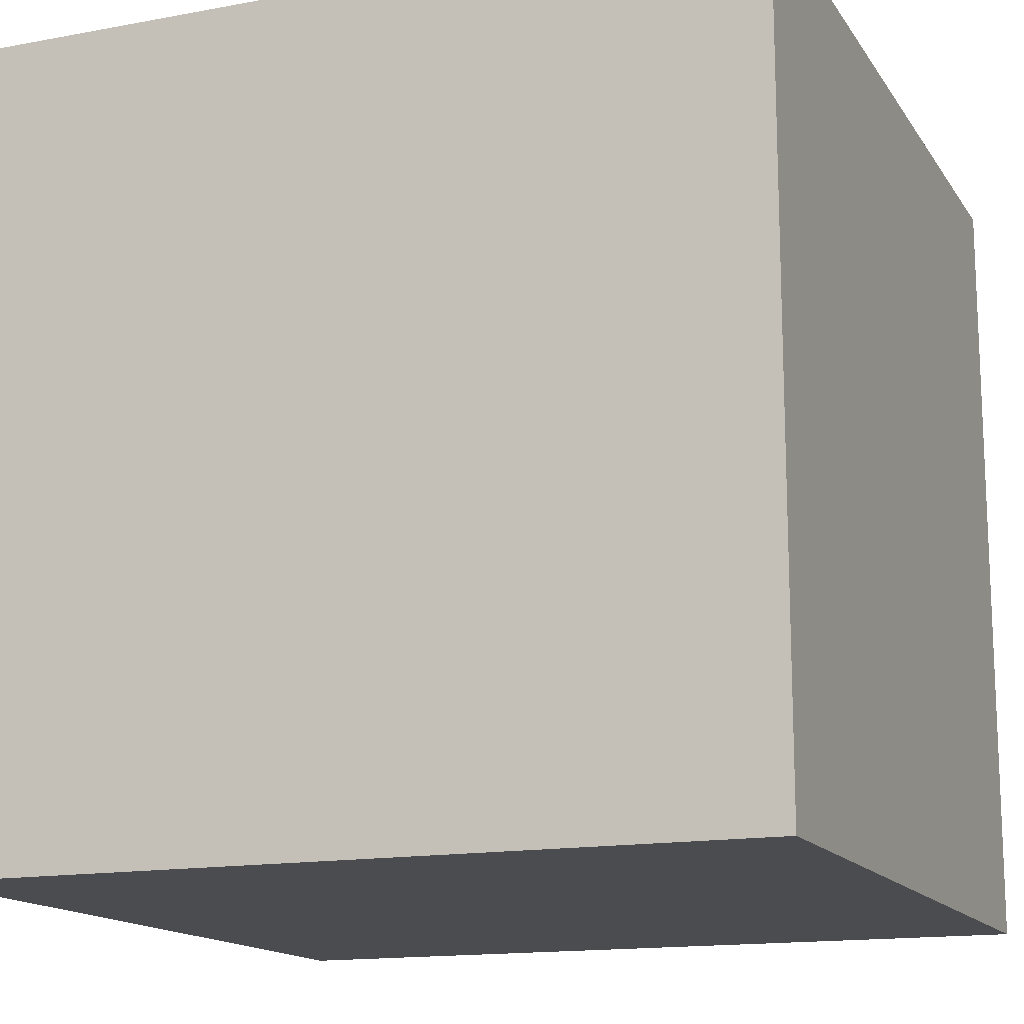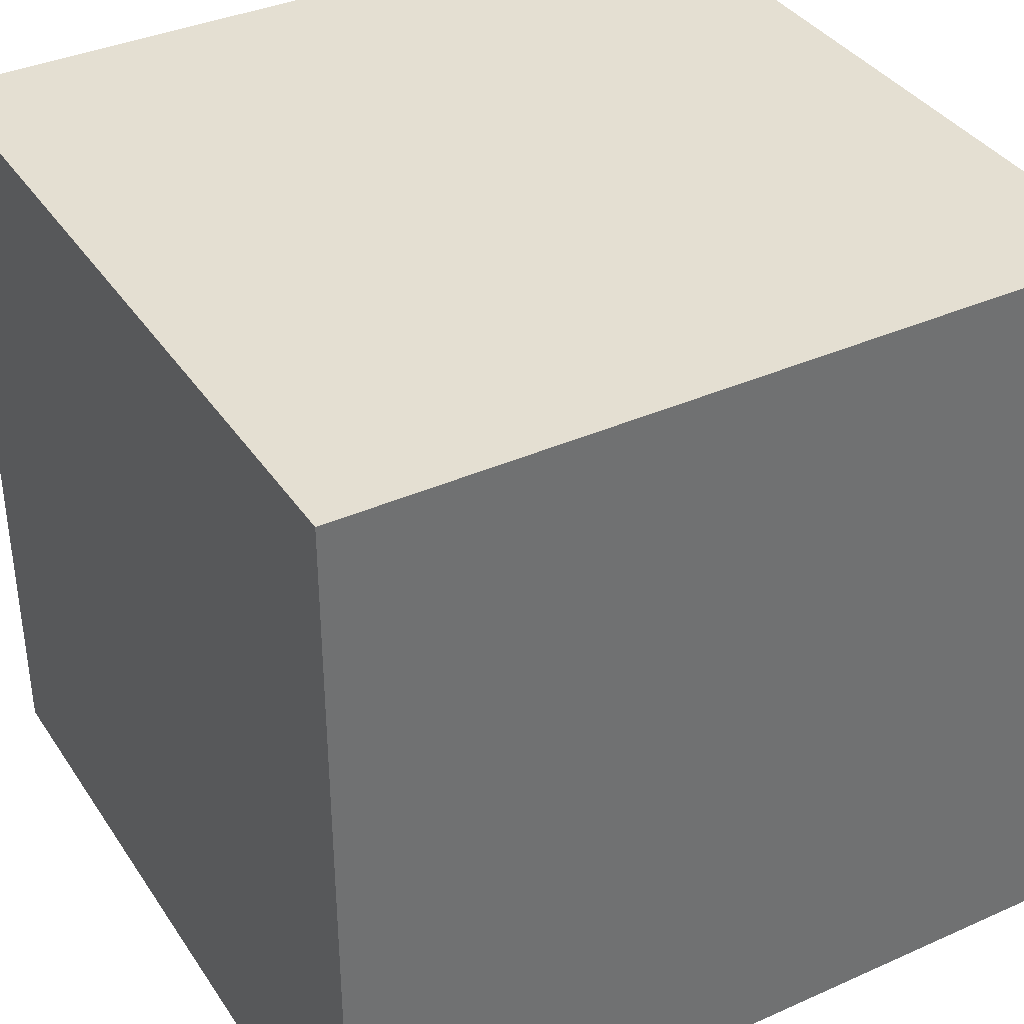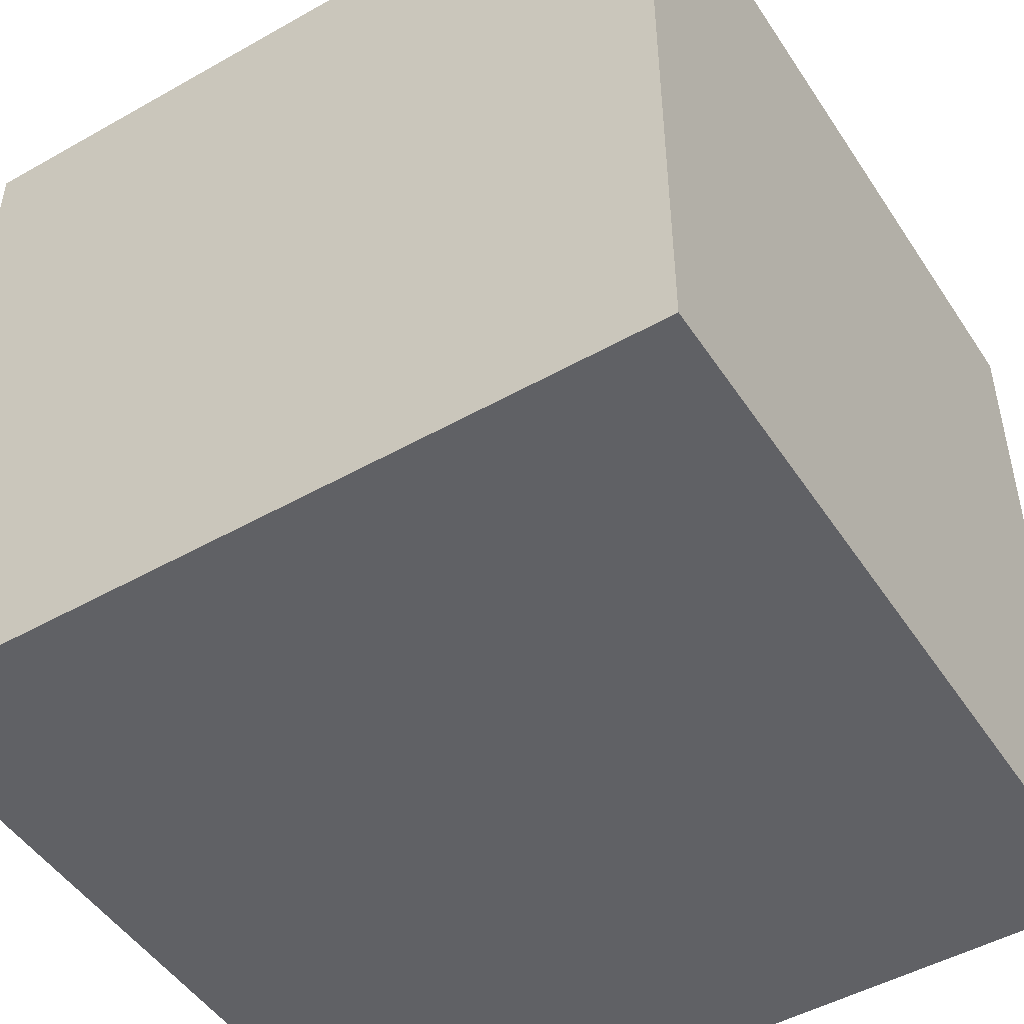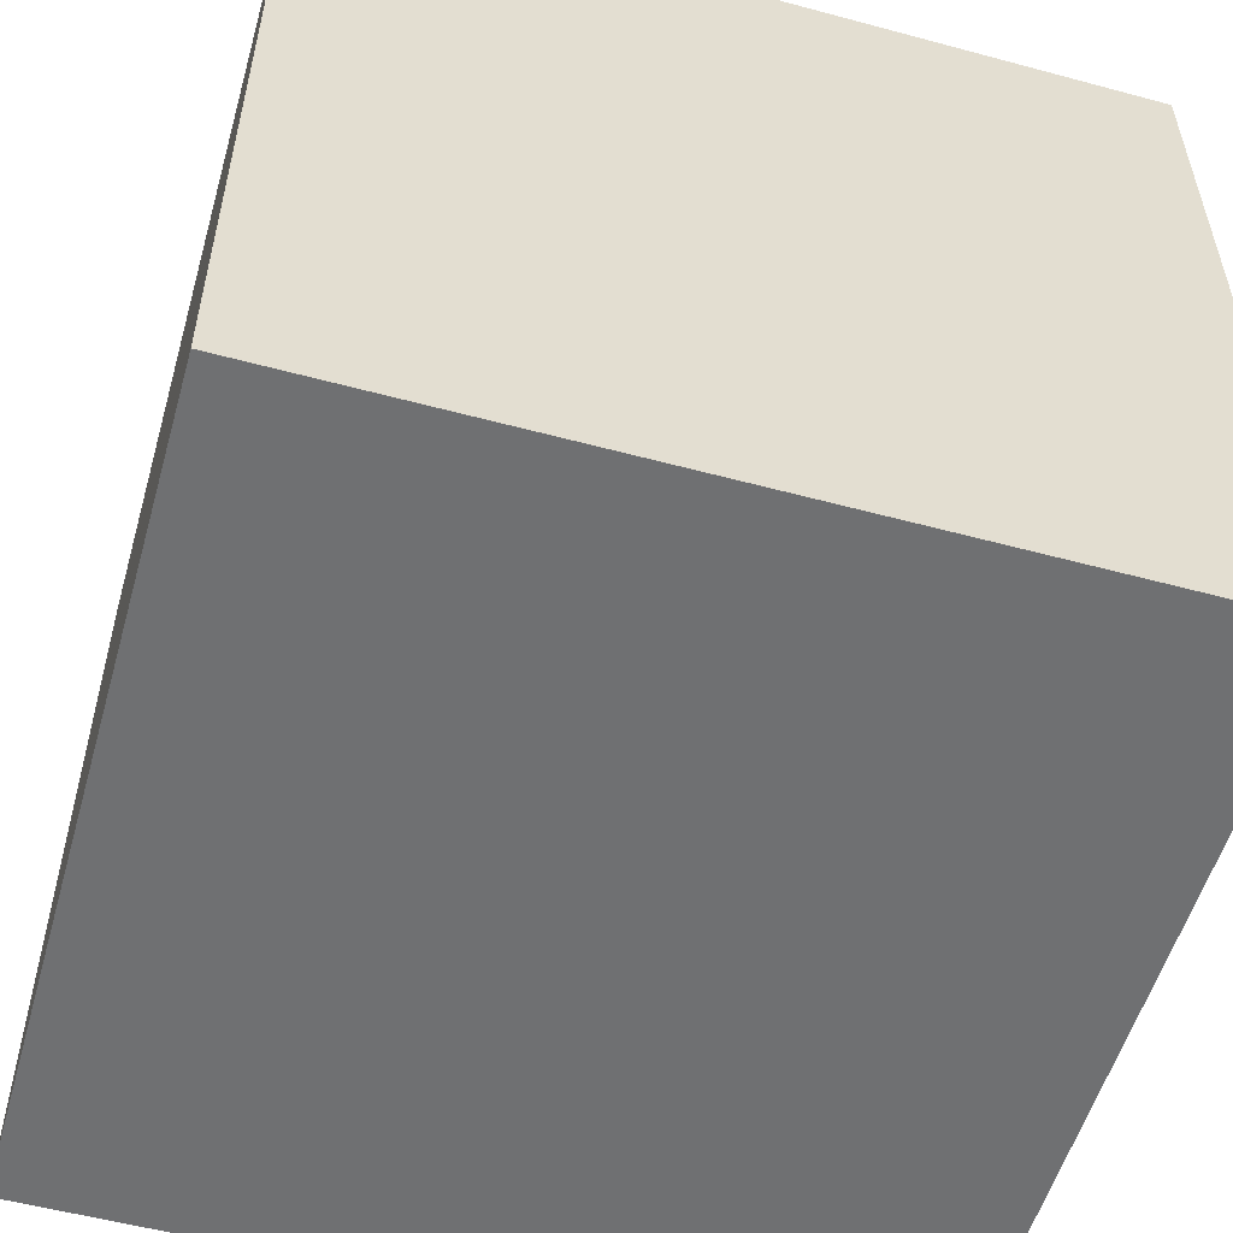
<metadata>
{"format":"obj","ext":"obj","renderer":"f3d","projection":"perspective","resolution":1024,"background":"white","views":[{"elev":-14.9,"azim":21.9,"up":"+Y"},{"elev":37.2,"azim":150.2,"up":"+Z"},{"elev":-48.8,"azim":122.1,"up":"+Y"},{"elev":-54.8,"azim":164.1,"up":"+Z"}]}
</metadata>
<code>
o
v 0 2 0
v 0 2 -4
v 0 3.3 0
v 0 3.3 -4
v 0 3.7 0
v 0 3.7 -4
v 0 4.3 0
v 0 4.3 -4
v 0 4.6 0
v 0 4.6 -4
v 0 5 -2.9
v 0 5 -3
v 0 5.1 0
v 0 5.1 -0.2
v 0 5.1 -0.3
v 0 5.1 -0.9
v 0 5.1 -1
v 0 5.1 -1.8
v 0 5.1 -1.9
v 0 5.1 -2.2
v 0 5.1 -2.4
v 0 5.1 -2.9
v 0 5.1 -3
v 0 5.1 -3.1
v 0 5.1 -4
v 0 5.2 -0.3
v 0 5.2 -0.4
v 0 5.2 -1
v 0 5.2 -1.1
v 0 5.2 -1.4
v 0 5.2 -1.5
v 0 5.2 -1.9
v 0 5.2 -2
v 0 5.2 -2.2
v 0 5.2 -2.3
v 0 5.2 -2.4
v 0 5.2 -2.5
v 0 5.2 -2.9
v 0 5.2 -3.1
v 0 5.2 -3.3
v 0 5.3 -0.2
v 0 5.3 -0.3
v 0 5.3 -0.4
v 0 5.3 -0.5
v 0 5.3 -0.6
v 0 5.3 -0.7
v 0 5.3 -0.9
v 0 5.3 -1
v 0 5.3 -1.1
v 0 5.3 -1.2
v 0 5.3 -1.3
v 0 5.3 -1.4
v 0 5.3 -1.5
v 0 5.3 -1.8
v 0 5.3 -1.9
v 0 5.3 -2.3
v 0 5.3 -2.4
v 0 5.3 -2.5
v 0 5.3 -2.6
v 0 5.3 -2.7
v 0 5.3 -2.8
v 0 5.3 -3.1
v 0 5.3 -3.3
v 0 5.3 -3.5
v 0 5.4 -0.3
v 0 5.4 -0.4
v 0 5.4 -0.5
v 0 5.4 -0.6
v 0 5.4 -1
v 0 5.4 -1.2
v 0 5.4 -1.3
v 0 5.4 -1.4
v 0 5.4 -2.4
v 0 5.4 -2.6
v 0 5.4 -2.7
v 0 5.4 -3.2
v 0 5.4 -3.3
v 0 5.4 -3.4
v 0 5.4 -3.5
v 0 5.5 -0.5
v 0 5.5 -0.7
v 0 5.5 -1.1
v 0 5.5 -1.2
v 0 5.5 -2.7
v 0 5.5 -2.8
v 0 5.5 -3.1
v 0 5.5 -3.2
v 0 5.5 -3.3
v 0 5.5 -3.4
v 0 5.6 0
v 0 5.6 -0.4
v 0 5.6 -0.5
v 0 5.6 -1.1
v 0 5.6 -1.3
v 0 5.6 -1.9
v 0 5.6 -2
v 0 5.6 -2.6
v 0 5.6 -2.7
v 0 5.6 -3.1
v 0 5.6 -3.3
v 0 5.6 -4
v 0 6 0
v 0 6 -4
v 4 2 0
v 4 2 -4
v 4 3.3 0
v 4 3.3 -4
v 4 3.7 0
v 4 3.7 -4
v 4 4.3 0
v 4 4.3 -4
v 4 4.6 0
v 4 4.6 -4
v 4 5.1 0
v 4 5.1 -1.5
v 4 5.1 -1.6
v 4 5.1 -4
v 4 5.2 -0.4
v 4 5.2 -0.6
v 4 5.2 -1.3
v 4 5.2 -1.5
v 4 5.2 -1.6
v 4 5.2 -2.3
v 4 5.2 -2.4
v 4 5.2 -3.3
v 4 5.2 -3.4
v 4 5.3 -0.4
v 4 5.3 -0.5
v 4 5.3 -1.5
v 4 5.3 -1.8
v 4 5.3 -2.4
v 4 5.3 -2.6
v 4 5.3 -3.2
v 4 5.3 -3.3
v 4 5.3 -3.8
v 4 5.3 -3.9
v 4 5.4 -1.3
v 4 5.4 -1.5
v 4 5.4 -2.3
v 4 5.4 -2.5
v 4 5.4 -3.1
v 4 5.4 -3.2
v 4 5.4 -3.3
v 4 5.4 -3.4
v 4 5.5 -0.4
v 4 5.5 -0.5
v 4 5.5 -1.4
v 4 5.5 -1.5
v 4 5.5 -1.8
v 4 5.5 -1.9
v 4 5.5 -3
v 4 5.5 -3.1
v 4 5.5 -3.2
v 4 5.5 -3.3
v 4 5.6 0
v 4 5.6 -0.4
v 4 5.6 -0.6
v 4 5.6 -1.4
v 4 5.6 -1.9
v 4 5.6 -2.5
v 4 5.6 -2.6
v 4 5.6 -3
v 4 5.6 -3.2
v 4 5.6 -3.8
v 4 5.6 -3.9
v 4 5.6 -4
v 4 6 0
v 4 6 -4
v 0 2 0
v 0 3.3 0
v 0 3.7 0
v 0 4.3 0
v 0 4.6 0
v 0 5.1 0
v 0 5.6 0
v 0 6 0
v 0.6 5.2 0
v 0.6 5.6 0
v 0.7 5.2 0
v 0.7 5.4 0
v 0.8 5.3 0
v 0.8 5.4 0
v 0.8 5.5 0
v 0.9 5.2 0
v 0.9 5.3 0
v 0.9 5.4 0
v 0.9 5.5 0
v 0.9 5.6 0
v 1 5.2 0
v 1 5.3 0
v 1.3 5.2 0
v 1.3 5.4 0
v 1.4 5.2 0
v 1.4 5.3 0
v 1.4 5.4 0
v 1.4 5.5 0
v 1.5 5.3 0
v 1.5 5.4 0
v 1.6 5.5 0
v 1.6 5.6 0
v 1.7 5.2 0
v 1.7 5.4 0
v 1.7 5.6 0
v 1.8 5.1 0
v 1.8 5.2 0
v 1.8 5.3 0
v 1.8 5.4 0
v 1.9 5.1 0
v 1.9 5.3 0
v 2.2 5.2 0
v 2.2 5.5 0
v 2.3 5.2 0
v 2.3 5.4 0
v 2.3 5.5 0
v 2.3 5.6 0
v 2.4 5.4 0
v 2.4 5.6 0
v 2.7 5.5 0
v 2.7 5.6 0
v 2.8 5.4 0
v 2.8 5.5 0
v 2.8 5.6 0
v 2.9 5.3 0
v 2.9 5.4 0
v 3 5.2 0
v 3 5.3 0
v 3 5.4 0
v 3 5.5 0
v 3.1 5.2 0
v 3.1 5.4 0
v 3.4 5.2 0
v 3.4 5.3 0
v 3.5 5.2 0
v 3.5 5.3 0
v 3.5 5.6 0
v 3.6 5.3 0
v 3.6 5.5 0
v 3.7 5.5 0
v 3.7 5.6 0
v 4 2 0
v 4 3.3 0
v 4 3.7 0
v 4 4.3 0
v 4 4.6 0
v 4 5.1 0
v 4 5.6 0
v 4 6 0
v 0 2 -4
v 0 3.3 -4
v 0 3.7 -4
v 0 4.3 -4
v 0 4.6 -4
v 0 5.1 -4
v 0 5.6 -4
v 0 6 -4
v 0.5 5.2 -4
v 0.5 5.3 -4
v 0.5 5.5 -4
v 0.5 5.6 -4
v 0.6 5.4 -4
v 0.6 5.5 -4
v 0.7 5.3 -4
v 0.7 5.4 -4
v 0.7 5.5 -4
v 0.7 5.6 -4
v 0.8 5.2 -4
v 0.8 5.5 -4
v 1 5.3 -4
v 1 5.4 -4
v 1.1 5.4 -4
v 1.1 5.5 -4
v 1.2 5.3 -4
v 1.2 5.4 -4
v 1.3 5.3 -4
v 1.3 5.4 -4
v 1.3 5.5 -4
v 1.3 5.6 -4
v 1.5 5.2 -4
v 1.5 5.3 -4
v 1.5 5.4 -4
v 1.6 5.2 -4
v 1.6 5.3 -4
v 1.6 5.5 -4
v 1.6 5.6 -4
v 1.8 5.3 -4
v 1.8 5.4 -4
v 1.9 5.4 -4
v 1.9 5.5 -4
v 2 5.3 -4
v 2 5.4 -4
v 2.1 5.3 -4
v 2.1 5.4 -4
v 2.1 5.5 -4
v 2.1 5.6 -4
v 2.2 5.4 -4
v 2.2 5.5 -4
v 2.3 5.2 -4
v 2.3 5.3 -4
v 2.3 5.5 -4
v 2.3 5.6 -4
v 2.4 5.2 -4
v 2.4 5.4 -4
v 2.7 5.2 -4
v 2.7 5.6 -4
v 2.8 5.2 -4
v 2.8 5.3 -4
v 2.8 5.5 -4
v 2.8 5.6 -4
v 2.9 5.2 -4
v 2.9 5.3 -4
v 2.9 5.4 -4
v 2.9 5.5 -4
v 3 5.2 -4
v 3 5.4 -4
v 3.1 5.1 -4
v 3.1 5.2 -4
v 3.2 5.2 -4
v 3.2 5.3 -4
v 3.3 5.1 -4
v 3.3 5.2 -4
v 3.3 5.5 -4
v 3.3 5.6 -4
v 3.4 5.2 -4
v 3.4 5.3 -4
v 3.4 5.5 -4
v 3.5 5.3 -4
v 3.5 5.4 -4
v 3.5 5.5 -4
v 3.5 5.6 -4
v 3.6 5.2 -4
v 3.6 5.4 -4
v 3.7 5.1 -4
v 3.7 5.2 -4
v 3.7 5.3 -4
v 3.7 5.5 -4
v 3.8 5.1 -4
v 3.8 5.3 -4
v 4 2 -4
v 4 3.3 -4
v 4 3.7 -4
v 4 4.3 -4
v 4 4.6 -4
v 4 5.1 -4
v 4 5.6 -4
v 4 6 -4
v 0 2 0
v 4 2 0
v 0 2 -4
v 4 2 -4
v 0 6 0
v 4 6 0
v 0 6 -4
v 4 6 -4
f 3 2 1
f 4 2 3
f 5 4 3
f 6 4 5
f 7 6 5
f 8 6 7
f 9 8 7
f 10 8 9
f 11 10 9
f 12 10 11
f 13 11 9
f 14 11 13
f 15 11 14
f 16 11 15
f 17 11 16
f 18 11 17
f 19 11 18
f 20 11 19
f 21 11 20
f 22 12 11
f 22 11 21
f 23 10 12
f 23 12 22
f 24 10 23
f 25 10 24
f 26 15 14
f 26 16 15
f 27 16 26
f 28 17 16
f 28 18 17
f 29 18 28
f 30 18 29
f 31 18 30
f 32 19 18
f 32 20 19
f 33 20 32
f 34 21 20
f 34 20 33
f 35 21 34
f 36 22 21
f 36 21 35
f 37 22 36
f 38 23 22
f 38 22 37
f 38 24 23
f 39 25 24
f 39 24 38
f 40 25 39
f 41 14 13
f 41 27 26
f 41 26 14
f 42 27 41
f 43 16 27
f 43 27 42
f 44 16 43
f 45 16 44
f 46 16 45
f 47 28 16
f 47 16 46
f 47 29 28
f 48 29 47
f 49 30 29
f 49 29 48
f 50 30 49
f 51 30 50
f 52 31 30
f 52 30 51
f 53 18 31
f 53 31 52
f 54 33 32
f 54 18 53
f 54 32 18
f 55 33 54
f 56 35 34
f 56 37 36
f 56 36 35
f 56 34 33
f 57 37 56
f 58 38 37
f 58 37 57
f 58 39 38
f 59 39 58
f 60 39 59
f 61 39 60
f 62 40 39
f 62 39 61
f 63 25 40
f 63 40 62
f 64 25 63
f 65 42 41
f 65 43 42
f 65 44 43
f 66 44 65
f 67 45 44
f 67 44 66
f 68 46 45
f 68 45 67
f 69 48 47
f 69 50 49
f 69 49 48
f 69 47 46
f 70 51 50
f 70 50 69
f 71 52 51
f 71 51 70
f 72 53 52
f 72 52 71
f 72 55 54
f 72 54 53
f 73 57 56
f 73 59 58
f 73 58 57
f 74 60 59
f 74 59 73
f 75 61 60
f 75 60 74
f 76 62 61
f 76 63 62
f 77 64 63
f 77 63 76
f 78 64 77
f 79 25 64
f 79 64 78
f 80 67 66
f 80 68 67
f 81 70 69
f 81 68 80
f 81 69 46
f 81 46 68
f 82 70 81
f 83 71 70
f 83 70 82
f 84 61 75
f 84 75 74
f 85 76 61
f 85 61 84
f 86 76 85
f 87 78 77
f 87 76 86
f 87 77 76
f 88 78 87
f 89 79 78
f 89 78 88
f 90 66 65
f 90 65 41
f 90 41 13
f 91 80 66
f 91 66 90
f 92 82 81
f 92 80 91
f 92 81 80
f 93 83 82
f 93 82 92
f 94 71 83
f 94 83 93
f 94 72 71
f 95 33 55
f 95 72 94
f 95 55 72
f 96 74 73
f 96 33 95
f 96 73 56
f 96 56 33
f 97 84 74
f 97 74 96
f 98 86 85
f 98 84 97
f 98 85 84
f 99 87 86
f 99 86 98
f 99 88 87
f 100 89 88
f 100 88 99
f 101 79 89
f 101 89 100
f 101 25 79
f 102 94 93
f 102 91 90
f 102 101 100
f 102 100 99
f 102 99 98
f 102 96 95
f 102 92 91
f 102 93 92
f 102 95 94
f 102 97 96
f 102 98 97
f 103 101 102
f 104 105 106
f 106 105 107
f 106 107 108
f 108 107 109
f 108 109 110
f 110 109 111
f 110 111 112
f 112 111 113
f 112 113 114
f 114 113 115
f 115 113 116
f 116 113 117
f 114 115 118
f 118 115 119
f 119 115 120
f 115 116 121
f 120 115 121
f 116 117 122
f 121 116 122
f 122 117 123
f 123 117 124
f 124 117 125
f 125 117 126
f 114 118 127
f 118 119 127
f 127 119 128
f 120 121 129
f 121 122 129
f 122 123 129
f 129 123 130
f 123 124 131
f 124 125 131
f 131 125 132
f 132 125 133
f 125 126 134
f 133 125 134
f 126 117 135
f 135 117 136
f 119 120 137
f 129 130 137
f 120 129 137
f 137 130 138
f 130 123 139
f 123 131 139
f 131 132 139
f 139 132 140
f 132 133 141
f 133 134 142
f 141 133 142
f 134 126 143
f 142 134 143
f 126 135 144
f 143 126 144
f 127 128 145
f 114 127 145
f 128 119 146
f 145 128 146
f 137 138 147
f 138 130 148
f 147 138 148
f 130 139 149
f 148 130 149
f 139 140 149
f 149 140 150
f 132 141 151
f 141 142 152
f 151 141 152
f 142 143 152
f 152 143 153
f 143 144 154
f 153 143 154
f 114 145 155
f 145 146 156
f 155 145 156
f 137 147 157
f 156 146 157
f 146 119 157
f 119 137 157
f 149 150 158
f 157 147 158
f 147 148 158
f 148 149 158
f 150 140 159
f 158 150 159
f 140 132 160
f 159 140 160
f 132 151 161
f 160 132 161
f 152 153 162
f 161 151 162
f 151 152 162
f 153 154 163
f 162 153 163
f 154 144 164
f 163 154 164
f 144 135 164
f 135 136 164
f 136 117 165
f 164 136 165
f 165 117 166
f 163 164 167
f 162 163 167
f 165 166 167
f 164 165 167
f 161 162 167
f 156 157 167
f 159 160 167
f 155 156 167
f 160 161 167
f 157 158 167
f 158 159 167
f 167 166 168
f 177 175 174
f 178 176 175
f 178 175 177
f 179 177 174
f 179 178 177
f 180 178 179
f 181 180 179
f 182 178 180
f 182 180 181
f 183 178 182
f 184 179 174
f 184 181 179
f 185 182 181
f 185 181 184
f 186 183 182
f 186 182 185
f 187 178 183
f 187 183 186
f 188 176 178
f 188 178 187
f 189 185 184
f 189 184 174
f 190 187 186
f 190 185 189
f 190 186 185
f 190 188 187
f 191 189 174
f 191 190 189
f 192 188 190
f 192 190 191
f 193 191 174
f 193 192 191
f 194 192 193
f 195 188 192
f 195 192 194
f 196 188 195
f 197 194 193
f 197 195 194
f 197 196 195
f 198 196 197
f 199 188 196
f 199 196 198
f 200 176 188
f 200 188 199
f 201 198 197
f 201 193 174
f 201 197 193
f 202 199 198
f 202 198 201
f 202 200 199
f 203 176 200
f 203 200 202
f 204 174 173
f 204 201 174
f 205 202 201
f 205 201 204
f 206 202 205
f 207 203 202
f 207 202 206
f 208 204 173
f 208 206 205
f 208 205 204
f 209 207 206
f 209 206 208
f 210 209 208
f 211 203 207
f 211 209 210
f 211 207 209
f 212 210 208
f 212 211 210
f 213 211 212
f 214 203 211
f 214 211 213
f 215 176 203
f 215 203 214
f 216 214 213
f 216 213 212
f 216 215 214
f 217 176 215
f 217 215 216
f 218 217 216
f 219 176 217
f 219 217 218
f 220 216 212
f 220 218 216
f 221 219 218
f 221 218 220
f 222 176 219
f 222 219 221
f 223 220 212
f 224 221 220
f 224 220 223
f 225 223 212
f 225 212 208
f 226 224 223
f 226 223 225
f 227 221 224
f 227 224 226
f 228 222 221
f 228 221 227
f 229 226 225
f 229 225 208
f 229 227 226
f 230 228 227
f 230 227 229
f 231 229 208
f 231 230 229
f 232 230 231
f 233 231 208
f 233 232 231
f 234 230 232
f 234 232 233
f 235 222 228
f 235 230 234
f 235 228 230
f 235 176 222
f 236 234 233
f 236 235 234
f 237 235 236
f 238 237 236
f 238 235 237
f 239 176 235
f 239 235 238
f 240 170 169
f 241 171 170
f 241 170 240
f 242 172 171
f 242 171 241
f 243 173 172
f 243 172 242
f 244 208 173
f 244 173 243
f 245 238 236
f 245 208 244
f 245 233 208
f 245 239 238
f 245 236 233
f 246 176 239
f 246 239 245
f 247 176 246
f 253 254 256
f 256 254 257
f 257 254 258
f 254 255 259
f 258 254 259
f 257 258 260
f 258 259 261
f 260 258 261
f 256 257 262
f 257 260 262
f 260 261 263
f 262 260 263
f 261 259 264
f 263 261 264
f 259 255 265
f 264 259 265
f 263 264 266
f 253 256 266
f 262 263 266
f 256 262 266
f 264 265 267
f 266 264 267
f 266 267 268
f 268 267 269
f 268 269 270
f 269 267 270
f 267 265 271
f 270 267 271
f 268 270 272
f 266 268 272
f 270 271 272
f 272 271 273
f 266 272 274
f 272 273 274
f 273 271 275
f 274 273 275
f 271 265 276
f 275 271 276
f 265 255 277
f 276 265 277
f 253 266 278
f 266 274 278
f 274 275 279
f 278 274 279
f 275 276 280
f 279 275 280
f 278 279 281
f 253 278 281
f 279 280 282
f 281 279 282
f 280 276 283
f 282 280 283
f 276 277 283
f 277 255 284
f 283 277 284
f 281 282 285
f 282 283 285
f 283 284 285
f 285 284 286
f 285 286 287
f 286 284 287
f 287 284 288
f 281 285 289
f 285 287 289
f 287 288 289
f 289 288 290
f 281 289 291
f 289 290 291
f 290 288 292
f 291 290 292
f 288 284 293
f 292 288 293
f 284 255 294
f 293 284 294
f 292 293 295
f 291 292 295
f 293 294 295
f 295 294 296
f 253 281 297
f 281 291 297
f 291 295 298
f 297 291 298
f 296 294 299
f 295 296 299
f 294 255 300
f 299 294 300
f 297 298 301
f 253 297 301
f 295 299 302
f 301 298 302
f 298 295 302
f 299 300 302
f 253 301 303
f 301 302 303
f 302 300 304
f 303 302 304
f 300 255 304
f 253 303 305
f 303 304 305
f 305 304 306
f 306 304 307
f 304 255 308
f 307 304 308
f 253 305 309
f 305 306 309
f 306 307 310
f 309 306 310
f 310 307 311
f 307 308 312
f 311 307 312
f 253 309 313
f 310 311 313
f 309 310 313
f 311 312 314
f 313 311 314
f 252 253 315
f 253 313 315
f 313 314 315
f 315 314 316
f 315 316 317
f 316 314 317
f 317 314 318
f 252 315 319
f 315 317 319
f 317 318 319
f 319 318 320
f 314 312 321
f 312 308 321
f 318 314 321
f 308 255 322
f 321 308 322
f 320 318 323
f 319 320 323
f 318 321 324
f 323 318 324
f 321 322 325
f 324 321 325
f 323 324 326
f 324 325 326
f 326 325 327
f 325 322 328
f 327 325 328
f 322 255 329
f 328 322 329
f 326 327 330
f 319 323 330
f 323 326 330
f 327 328 331
f 330 327 331
f 319 330 332
f 252 319 332
f 330 331 333
f 332 330 333
f 333 331 334
f 331 328 335
f 334 331 335
f 328 329 335
f 333 334 336
f 332 333 336
f 252 332 336
f 334 335 337
f 336 334 337
f 248 249 338
f 249 250 339
f 338 249 339
f 250 251 340
f 339 250 340
f 251 252 341
f 340 251 341
f 252 336 342
f 341 252 342
f 336 337 343
f 342 336 343
f 337 335 344
f 343 337 344
f 335 329 344
f 329 255 344
f 344 255 345
f 348 347 346
f 349 347 348
f 350 351 352
f 352 351 353

</code>
